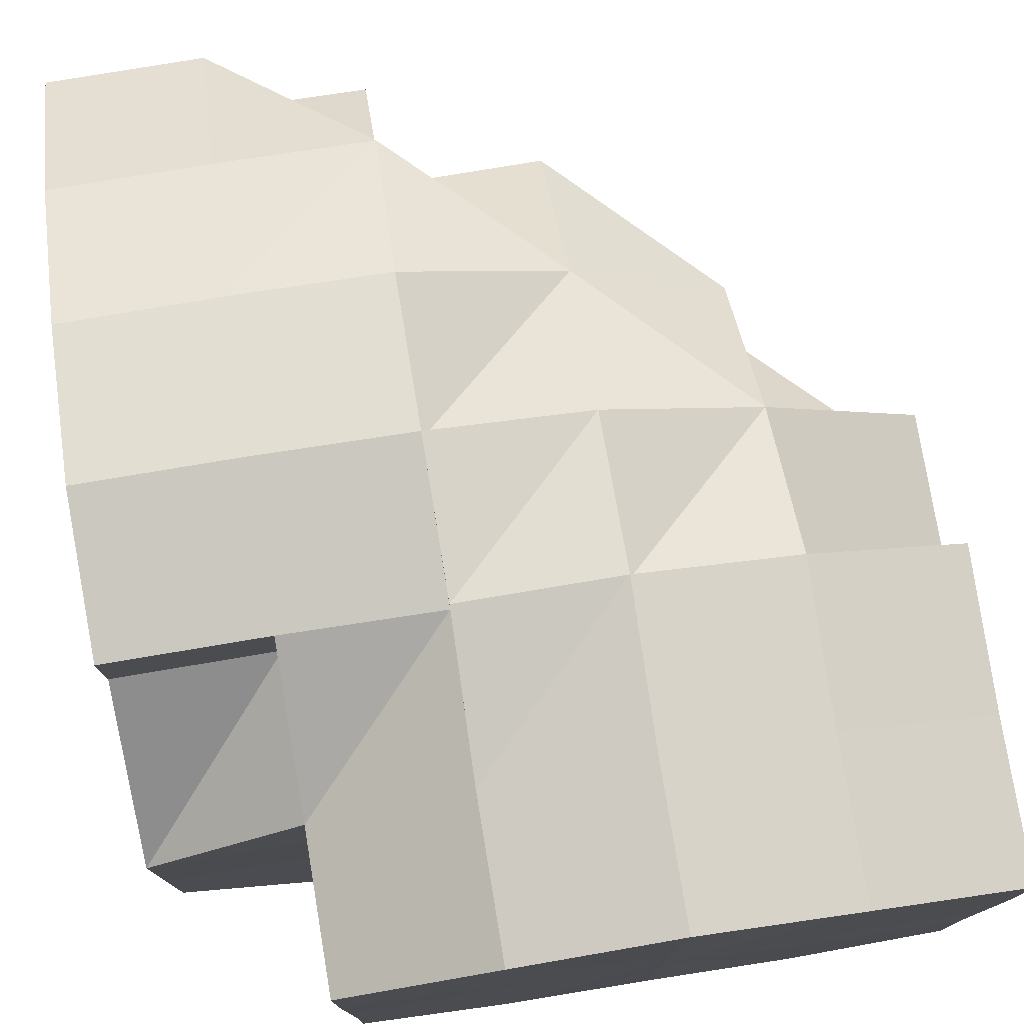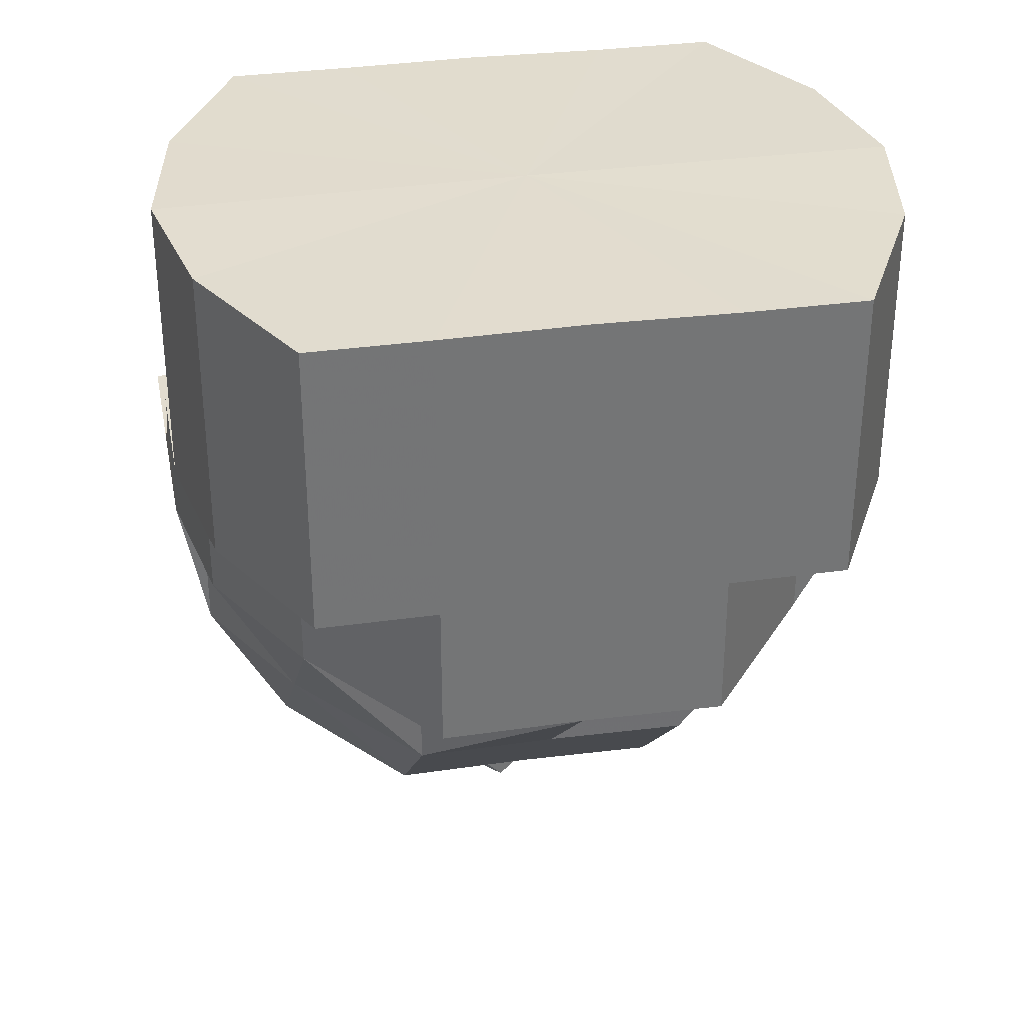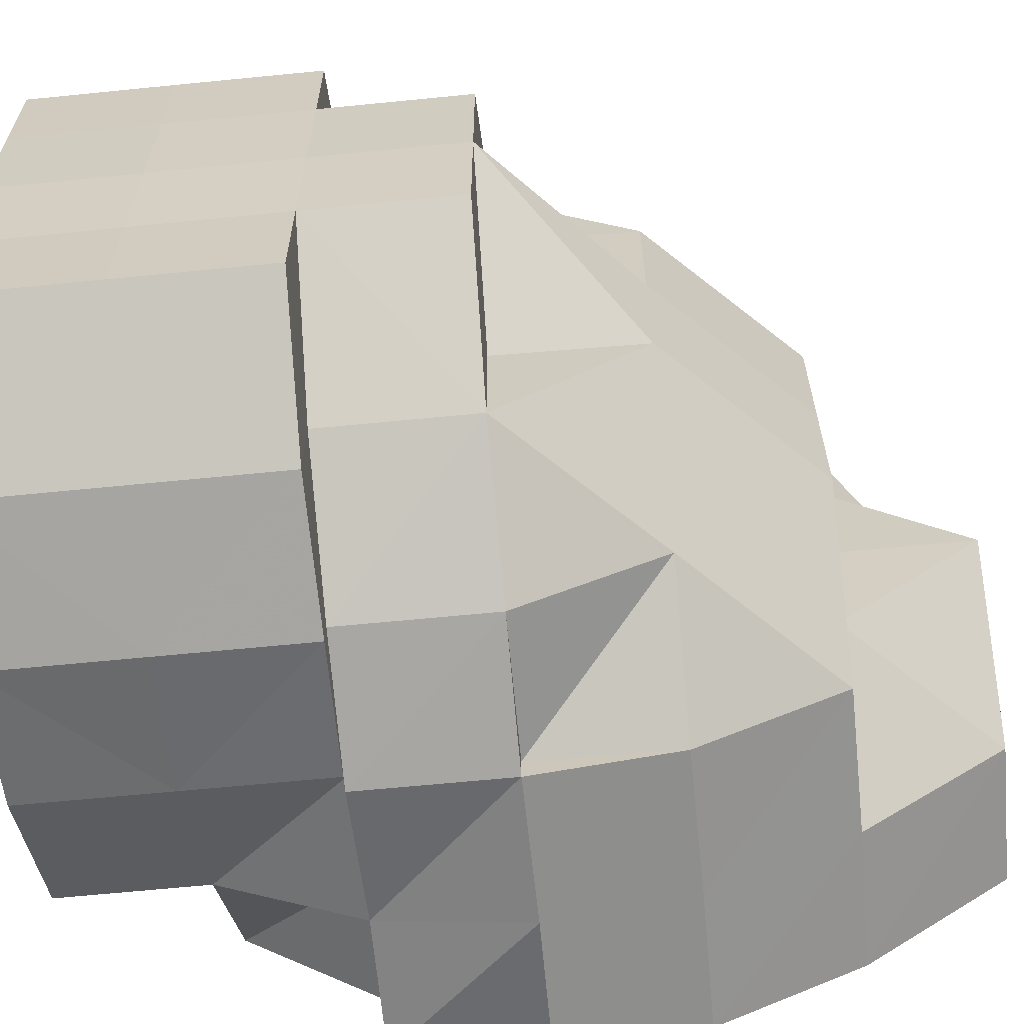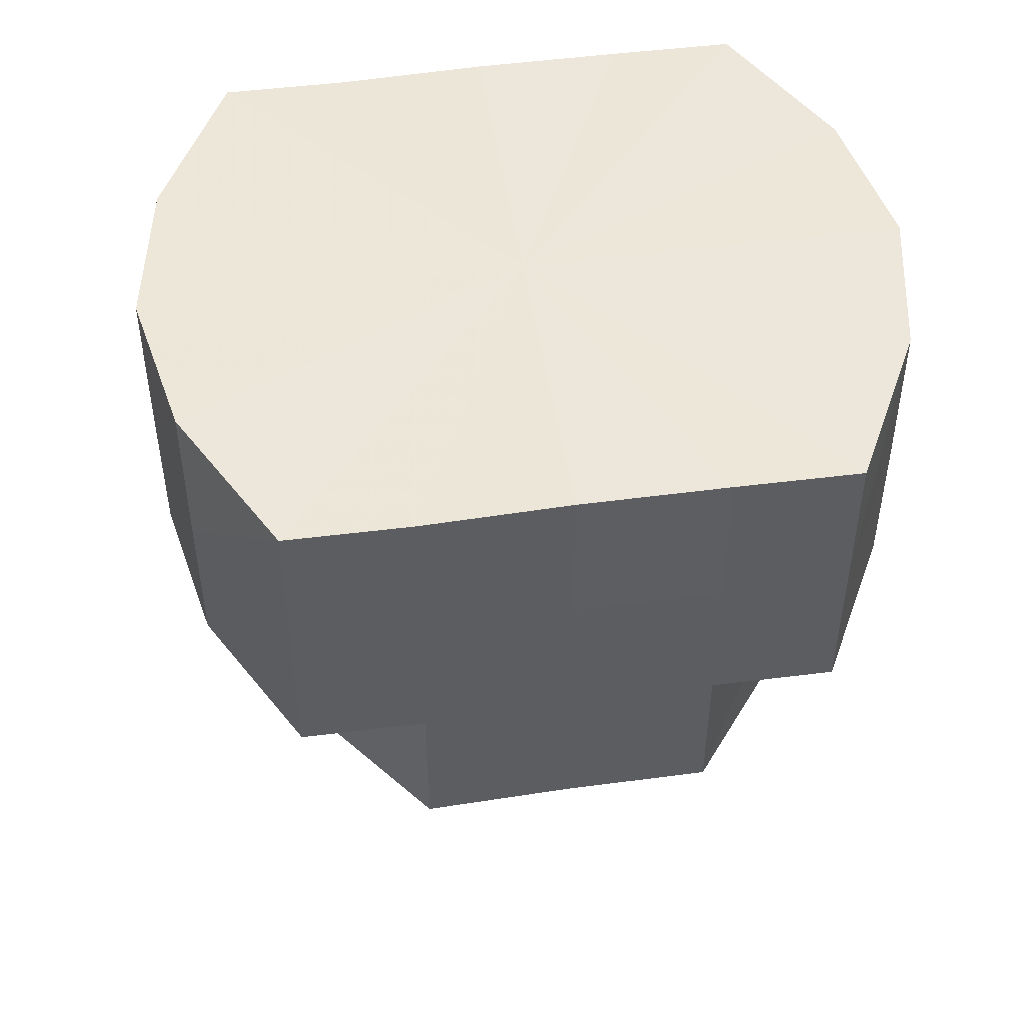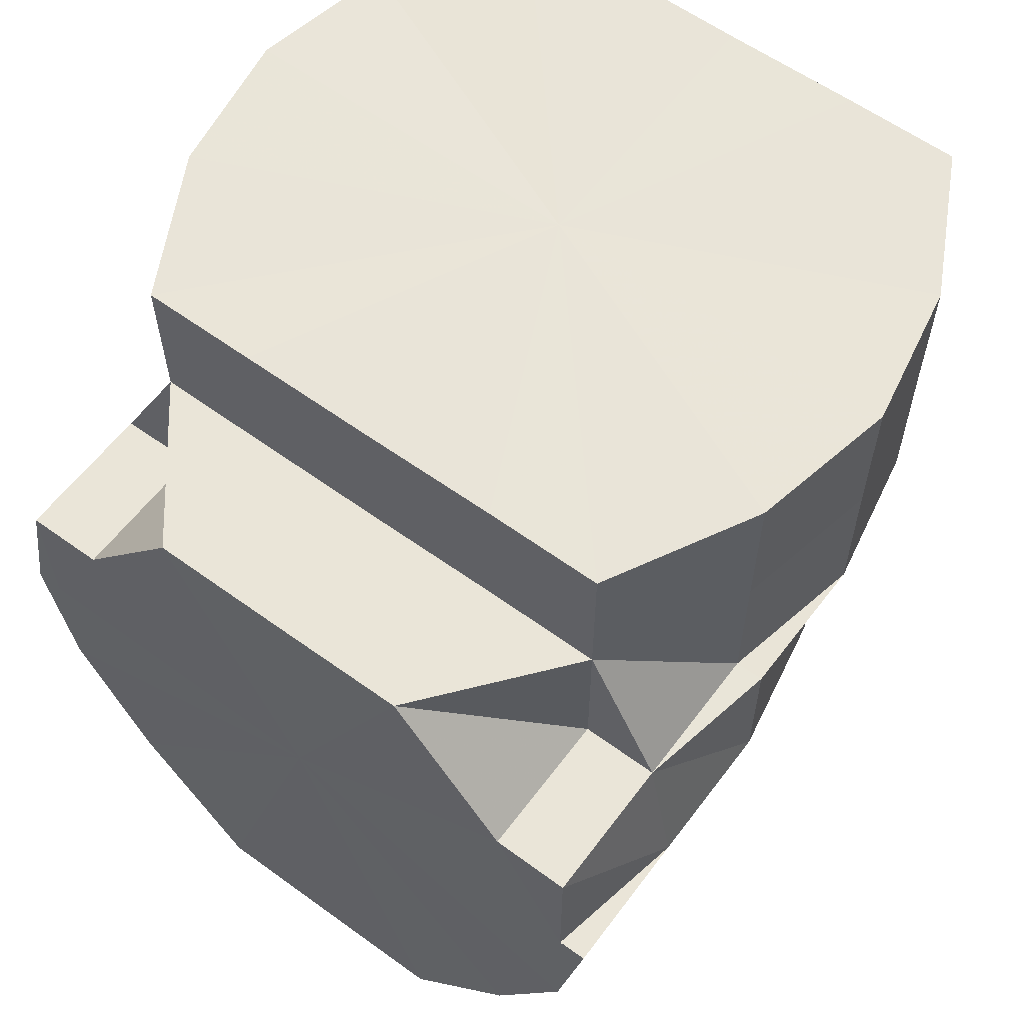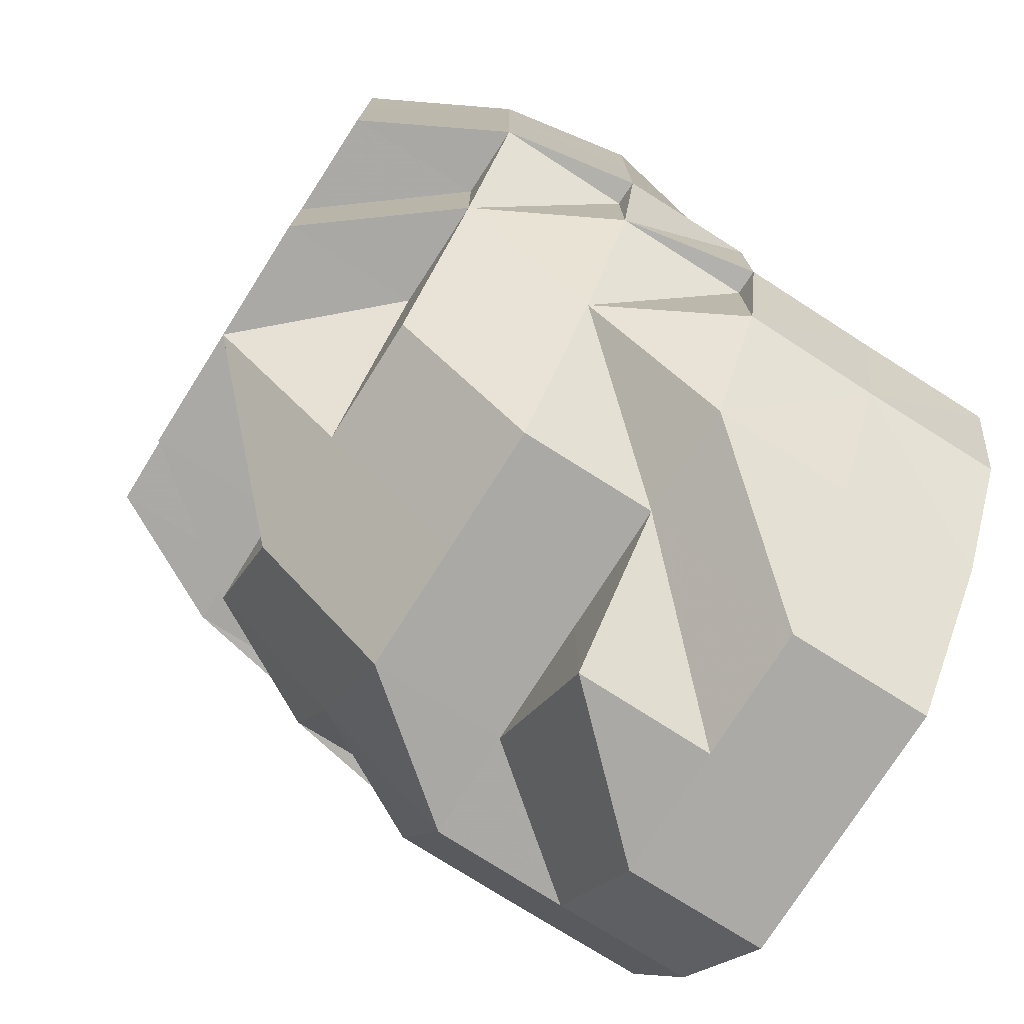
<metadata>
{"format":"obj","ext":"obj","renderer":"f3d","projection":"perspective","resolution":1024,"background":"white","views":[{"elev":77.6,"azim":171.0,"up":"+Z"},{"elev":34.3,"azim":-100.9,"up":"+Y"},{"elev":-63.6,"azim":-84.3,"up":"+Z"},{"elev":50.0,"azim":-98.6,"up":"+Y"},{"elev":59.5,"azim":126.8,"up":"+Y"},{"elev":-75.5,"azim":-32.5,"up":"+Y"}]}
</metadata>
<code>
o 6393
v 2176 1887 7.235
v 2176 1887 7.235
v 2176 1887 7.226
v 2176 1887 7.244
v 2176 1887 7.235
v 2176 1887 7.244
v 2176 1887 7.244
v 2176 1887 7.235
v 2176 1887 7.244
v 2176 1887 7.252
v 2176 1887 7.252
v 2176 1887 7.244
v 2176 1887 7.258
v 2176 1887 7.258
v 2176 1887 7.26
v 2176 1887 7.252
v 2176 1887 7.252
v 2176 1887 7.258
v 2176 1887 7.252
v 2176 1887 7.26
v 2176 1887 7.26
v 2176 1887 7.258
v 2176 1887 7.258
v 2176 1887 7.252
v 2176 1887 7.258
v 2176 1887 7.26
v 2176 1887 7.258
v 2176 1887 7.258
v 2176 1887 7.26
v 2176 1887 7.258
v 2176 1887 7.244
v 2176 1887 7.252
v 2176 1887 7.244
v 2176 1887 7.252
v 2176 1887 7.244
v 2176 1887 7.252
v 2176 1887 7.235
v 2176 1887 7.235
v 2176 1887 7.226
v 2176 1887 7.235
v 2176 1887 7.218
v 2176 1887 7.226
v 2176 1887 7.235
v 2176 1887 7.244
v 2176 1887 7.226
v 2176 1887 7.218
v 2176 1887 7.218
v 2176 1887 7.218
v 2176 1887 7.226
v 2176 1887 7.212
v 2176 1887 7.212
v 2176 1887 7.21
v 2176 1887 7.212
v 2176 1887 7.21
v 2176 1887 7.212
v 2176 1887 7.21
v 2176 1887 7.21
v 2176 1887 7.212
v 2176 1887 7.212
v 2176 1887 7.21
v 2176 1887 7.212
v 2176 1887 7.212
v 2176 1887 7.218
v 2176 1887 7.218
v 2176 1887 7.212
v 2176 1887 7.226
v 2176 1887 7.218
v 2176 1887 7.212
v 2176 1887 7.21
v 2176 1887 7.218
v 2176 1887 7.218
v 2176 1887 7.212
v 2176 1887 7.21
v 2176 1887 7.218
v 2176 1887 7.212
v 2176 1887 7.212
v 2176 1887 7.226
v 2176 1887 7.218
v 2176 1887 7.212
v 2176 1887 7.226
v 2176 1887 7.218
v 2176 1887 7.226
v 2176 1887 7.218
v 2176 1887 7.235
v 2176 1887 7.226
v 2176 1887 7.226
v 2176 1887 7.218
v 2176 1887 7.212
v 2176 1887 7.21
v 2176 1887 7.21
v 2176 1887 7.212
v 2176 1887 7.21
v 2176 1887 7.235
v 2176 1887 7.235
v 2176 1887 7.244
v 2176 1887 7.244
v 2176 1887 7.235
v 2176 1887 7.244
v 2176 1887 7.235
v 2176 1887 7.252
v 2176 1887 7.244
v 2176 1887 7.226
v 2176 1887 7.235
v 2176 1887 7.226
v 2176 1887 7.218
v 2176 1887 7.212
v 2176 1887 7.218
v 2176 1887 7.226
v 2176 1887 7.218
v 2176 1887 7.235
v 2176 1887 7.226
v 2176 1887 7.235
v 2176 1887 7.226
v 2176 1887 7.244
v 2176 1887 7.244
v 2176 1887 7.235
v 2176 1887 7.252
v 2176 1887 7.258
v 2176 1887 7.258
v 2176 1887 7.258
v 2176 1887 7.252
v 2176 1887 7.21
v 2176 1887 7.21
v 2176 1887 7.212
v 2176 1887 7.212
v 2176 1887 7.235
v 2176 1887 7.218
v 2176 1887 7.226
v 2176 1887 7.235
v 2176 1887 7.244
v 2176 1887 7.252
v 2176 1887 7.258
v 2176 1887 7.26
v 2176 1887 7.218
v 2176 1887 7.226
v 2176 1887 7.235
v 2176 1887 7.252
v 2176 1887 7.258
v 2176 1887 7.258
v 2176 1887 7.252
v 2176 1887 7.258
v 2176 1887 7.26
v 2176 1887 7.252
v 2176 1887 7.258
v 2176 1887 7.212
v 2176 1887 7.218
v 2176 1887 7.212
v 2176 1887 7.218
v 2176 1887 7.212
v 2176 1887 7.218
v 2176 1887 7.244
v 2176 1887 7.235
v 2176 1887 7.235
v 2176 1887 7.212
v 2176 1887 7.212
v 2176 1887 7.21
v 2176 1887 7.212
v 2176 1887 7.212
v 2176 1887 7.212
v 2176 1887 7.218
v 2176 1887 7.218
v 2176 1887 7.252
v 2176 1887 7.252
v 2176 1887 7.258
v 2176 1887 7.26
v 2176 1887 7.258
v 2176 1887 7.258
v 2176 1887 7.258
v 2176 1887 7.258
v 2176 1887 7.26
v 2176 1887 7.258
v 2176 1887 7.26
v 2176 1887 7.258
v 2176 1887 7.258
v 2176 1887 7.258
v 2176 1887 7.212
v 2176 1887 7.21
v 2176 1887 7.21
v 2176 1887 7.21
v 2176 1887 7.212
v 2176 1887 7.212
v 2176 1887 7.218
v 2176 1887 7.226
v 2176 1887 7.226
v 2176 1887 7.235
v 2176 1887 7.235
v 2176 1887 7.244
v 2176 1887 7.244
v 2176 1887 7.252
v 2176 1887 7.258
v 2176 1887 7.258
v 2176 1887 7.258
v 2176 1887 7.26
v 2176 1887 7.258
v 2176 1887 7.26
v 2176 1887 7.252
v 2176 1887 7.258
v 2176 1887 7.252
v 2176 1887 7.244
v 2176 1887 7.252
v 2176 1887 7.258
v 2176 1887 7.235
v 2176 1887 7.235
v 2176 1887 7.226
v 2176 1887 7.235
v 2176 1887 7.218
v 2176 1887 7.212
v 2176 1887 7.26
v 2176 1887 7.26
v 2176 1887 7.258
v 2176 1887 7.26
v 2176 1887 7.258
v 2176 1887 7.26
v 2176 1887 7.26
v 2176 1887 7.258
v 2176 1887 7.258
v 2176 1887 7.258
v 2176 1887 7.252
v 2176 1887 7.26
v 2176 1887 7.258
v 2176 1887 7.252
v 2176 1887 7.252
v 2176 1887 7.244
v 2176 1887 7.252
v 2176 1887 7.258
v 2176 1887 7.244
v 2176 1887 7.244
v 2176 1887 7.252
v 2176 1887 7.244
v 2176 1887 7.235
v 2176 1887 7.235
v 2176 1887 7.244
v 2176 1887 7.226
v 2176 1887 7.235
v 2176 1887 7.244
v 2176 1887 7.235
v 2176 1887 7.226
v 2176 1887 7.252
v 2176 1887 7.252
v 2176 1887 7.226
v 2176 1887 7.218
v 2176 1887 7.226
v 2176 1887 7.226
v 2176 1887 7.235
v 2176 1887 7.258
v 2176 1887 7.252
v 2176 1887 7.244
v 2176 1887 7.244
v 2176 1887 7.252
v 2176 1887 7.252
v 2176 1887 7.252
v 2176 1887 7.244
v 2176 1887 7.226
v 2176 1887 7.218
v 2176 1887 7.218
v 2176 1887 7.212
v 2176 1887 7.218
v 2176 1887 7.226
v 2176 1887 7.218
v 2176 1887 7.212
v 2176 1887 7.21
v 2176 1887 7.212
v 2176 1887 7.218
v 2176 1887 7.212
v 2176 1887 7.21
v 2176 1887 7.212
v 2176 1887 7.21
v 2176 1887 7.21
v 2176 1887 7.21
v 2176 1887 7.212
v 2176 1887 7.212
v 2176 1887 7.218
v 2176 1887 7.218
v 2176 1887 7.226
v 2176 1887 7.218
v 2176 1887 7.235
v 2176 1887 7.226
v 2176 1887 7.226
v 2176 1887 7.226
v 2176 1887 7.218
v 2176 1887 7.21
v 2176 1887 7.21
v 2176 1887 7.212
v 2176 1887 7.26
v 2176 1887 7.26
v 2176 1887 7.258
v 2176 1887 7.252
v 2176 1887 7.244
v 2176 1887 7.244
f 1 2 3
f 4 5 2
f 6 7 1
f 7 2 8
f 7 9 2
f 10 11 6
f 11 7 12
f 13 14 10
f 15 14 13
f 14 11 16
f 11 17 7
f 14 17 11
f 17 9 7
f 14 18 17
f 17 19 9
f 18 19 17
f 20 18 14
f 21 20 14
f 22 20 15
f 18 23 19
f 24 25 22
f 25 26 20
f 27 25 20
f 25 28 29
f 20 29 30
f 31 32 24
f 33 34 32
f 31 35 36
f 37 38 35
f 39 40 37
f 41 39 42
f 43 44 31
f 42 45 43
f 46 47 42
f 47 48 49
f 50 51 46
f 52 51 53
f 54 53 55
f 52 56 51
f 56 57 58
f 59 60 52
f 61 62 57
f 63 64 62
f 63 65 61
f 66 67 63
f 65 68 69
f 70 71 68
f 72 69 73
f 74 63 61
f 74 61 75
f 74 75 76
f 77 63 74
f 78 79 72
f 80 81 78
f 77 82 83
f 84 85 77
f 86 77 74
f 87 74 76
f 86 74 87
f 87 76 88
f 88 76 52
f 88 89 90
f 91 88 92
f 93 77 86
f 93 94 77
f 95 94 93
f 95 96 97
f 98 95 93
f 99 93 86
f 98 93 99
f 100 101 98
f 99 86 102
f 102 86 87
f 103 99 104
f 102 87 105
f 105 87 88
f 105 88 106
f 107 105 91
f 108 102 105
f 3 108 107
f 108 105 109
f 110 102 108
f 2 110 108
f 2 108 111
f 110 112 113
f 114 115 103
f 115 99 116
f 115 98 99
f 19 98 115
f 19 115 9
f 19 117 98
f 118 117 19
f 23 118 19
f 118 119 117
f 119 120 121
f 122 123 124
f 125 122 126
f 127 125 126
f 128 127 126
f 129 128 126
f 130 129 126
f 131 130 126
f 132 131 126
f 133 132 126
f 134 135 126
f 135 136 126
f 136 33 126
f 33 137 126
f 137 138 139
f 140 139 126
f 139 141 142
f 140 143 144
f 145 146 126
f 147 148 146
f 145 149 150
f 151 152 153
f 154 155 156
f 157 158 156
f 159 160 161
f 162 163 164
f 165 166 167
f 165 168 169
f 165 170 171
f 172 173 171
f 172 174 175
f 176 177 178
f 179 180 181
f 181 180 182
f 182 183 184
f 184 183 185
f 185 186 187
f 187 188 189
f 189 190 191
f 190 192 193
f 194 193 195
f 196 197 190
f 196 198 197
f 199 200 196
f 200 201 197
f 199 200 202
f 200 201 202
f 203 199 44
f 203 199 202
f 204 203 205
f 204 203 202
f 206 204 202
f 207 206 202
f 201 208 202
f 201 208 209
f 197 210 209
f 197 209 211
f 212 211 213
f 214 209 215
f 208 216 202
f 208 216 217
f 215 217 218
f 209 219 217
f 209 217 220
f 216 221 202
f 216 221 222
f 218 222 223
f 217 222 224
f 217 225 222
f 221 226 202
f 221 226 227
f 222 228 227
f 222 227 229
f 226 230 202
f 226 230 231
f 227 232 231
f 230 233 202
f 229 227 234
f 227 231 234
f 229 234 94
f 235 229 236
f 236 234 237
f 238 239 235
f 234 231 240
f 237 240 241
f 234 240 242
f 231 243 240
f 231 244 243
f 245 246 238
f 246 247 248
f 245 249 250
f 250 251 252
f 253 243 254
f 230 233 243
f 254 255 256
f 243 255 257
f 243 258 255
f 233 259 255
f 233 259 202
f 259 260 202
f 260 261 202
f 261 207 202
f 259 260 262
f 255 263 262
f 255 262 79
f 261 207 264
f 260 261 265
f 79 262 265
f 262 266 265
f 267 265 264
f 265 268 264
f 256 265 269
f 269 264 270
f 264 271 272
f 273 272 274
f 264 275 273
f 180 264 273
f 276 277 278
f 278 279 280
f 281 282 283
f 284 285 286
f 287 288 289

</code>
